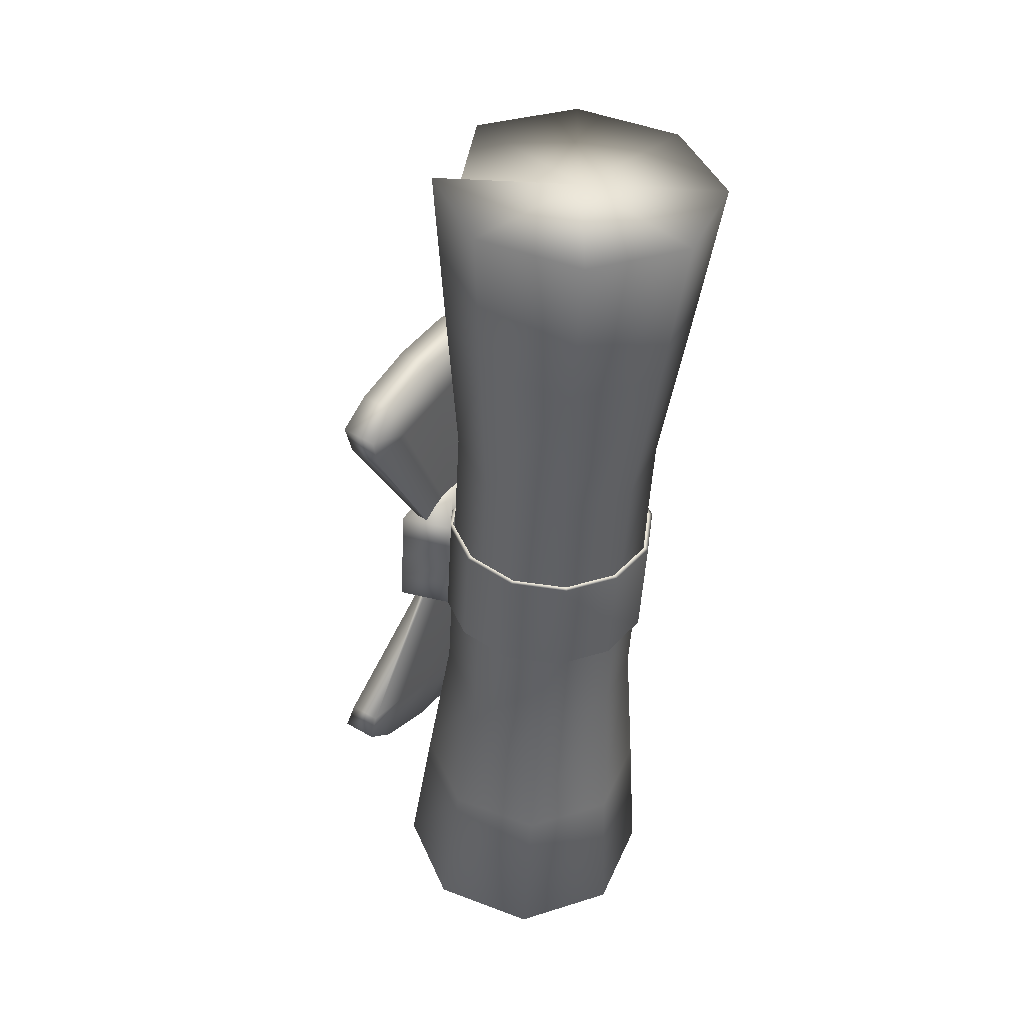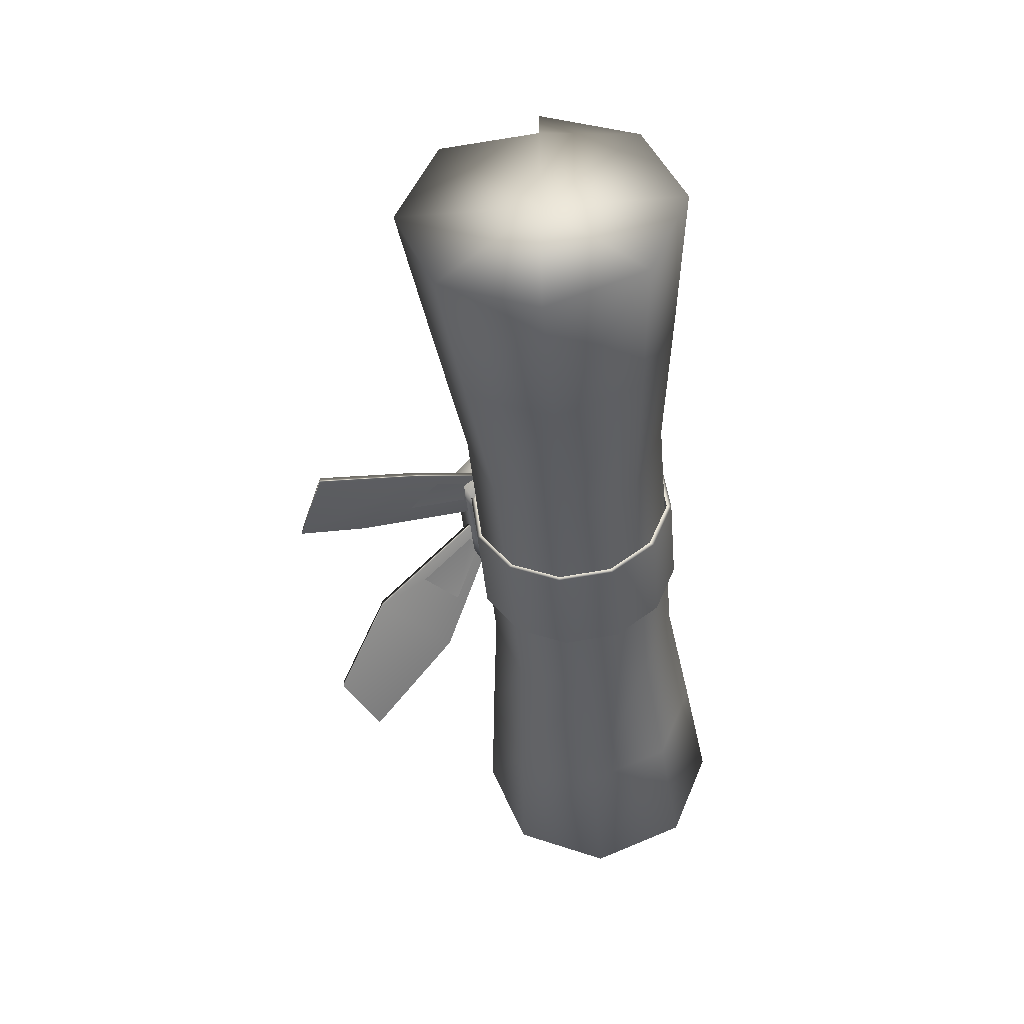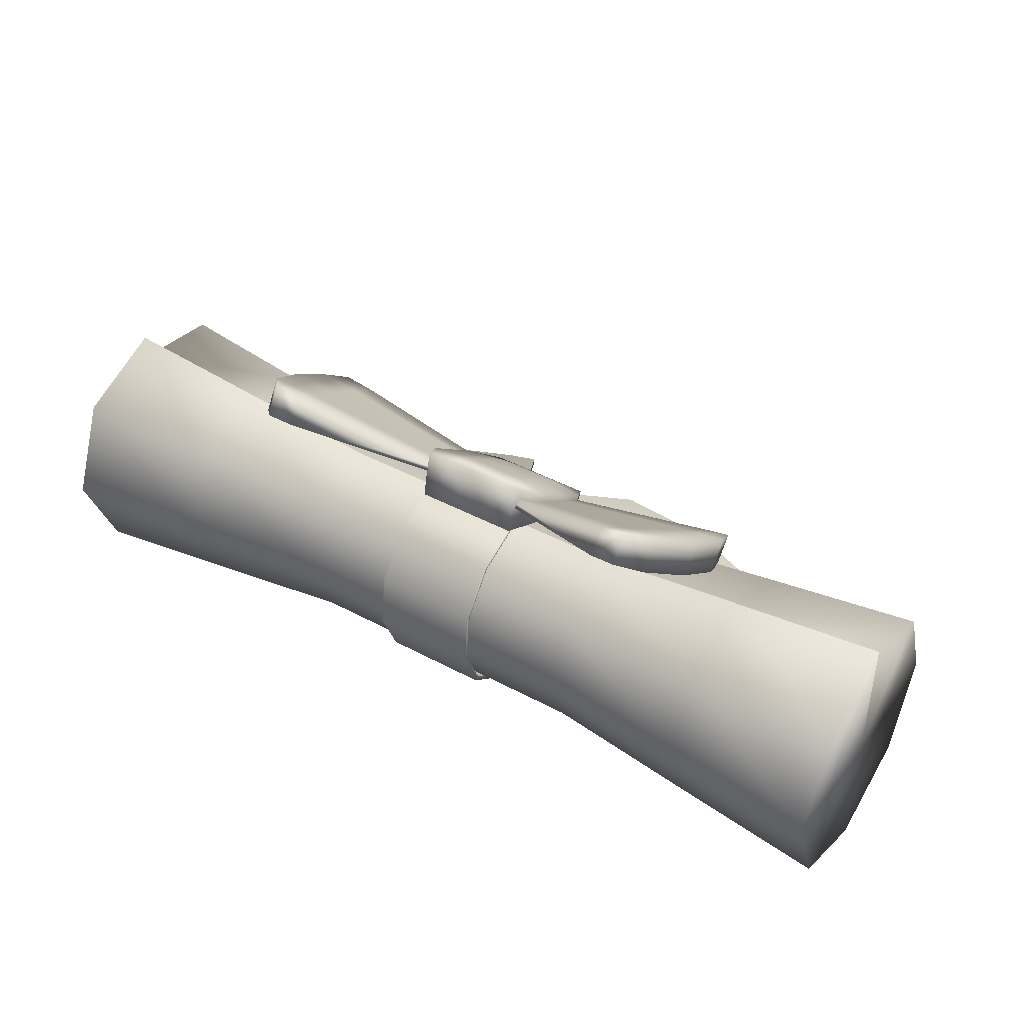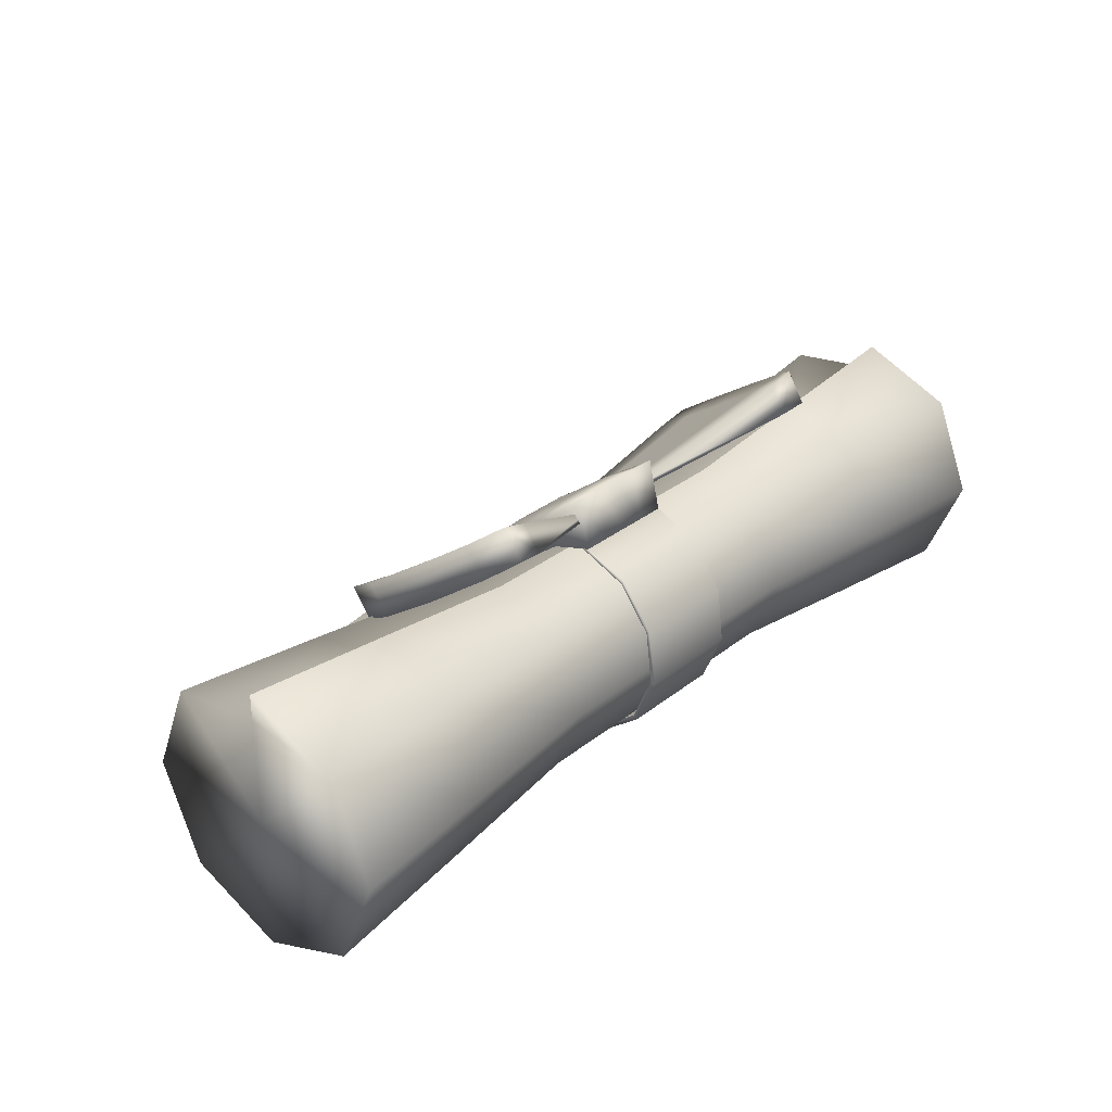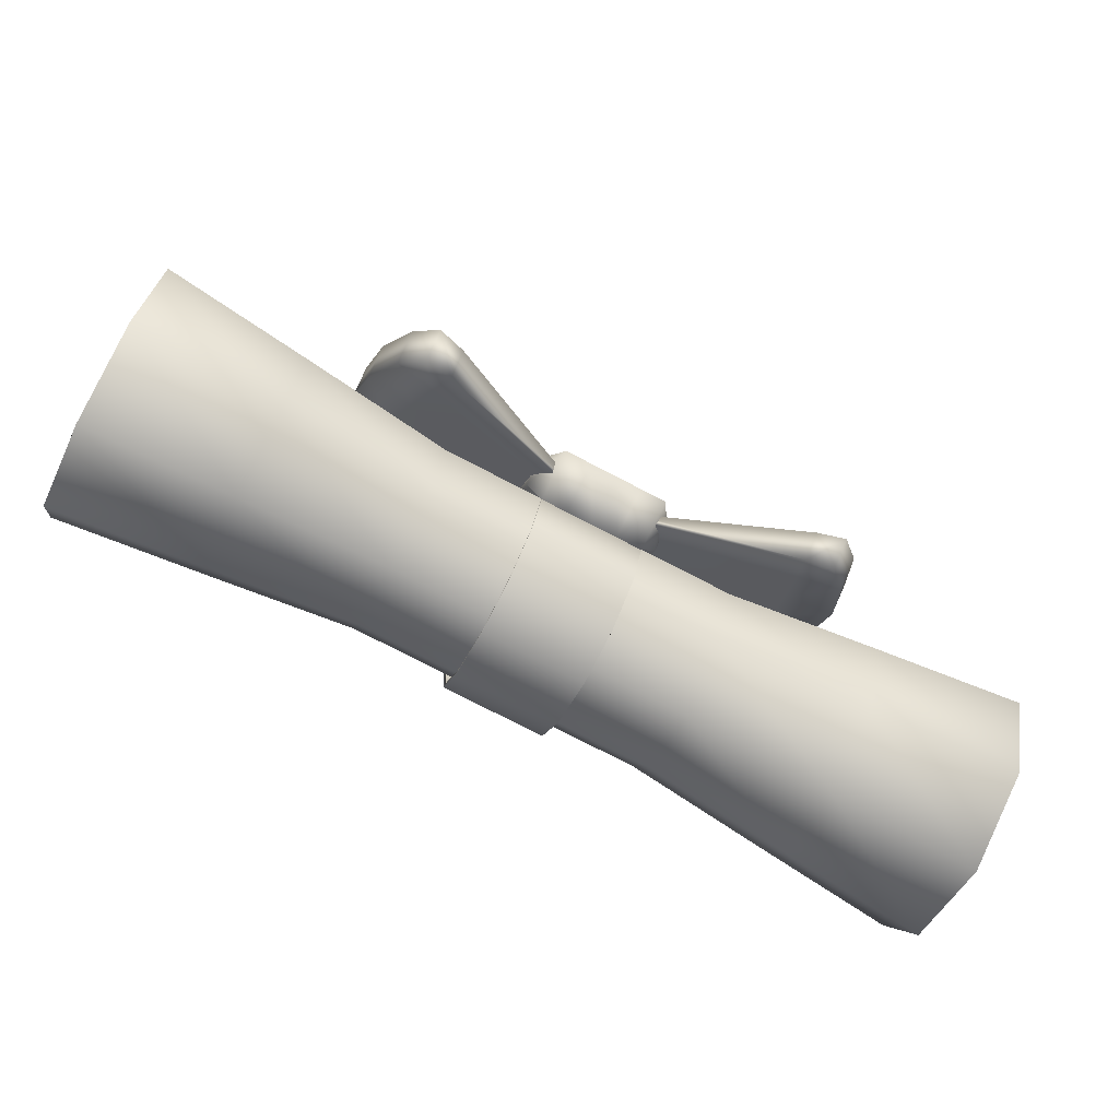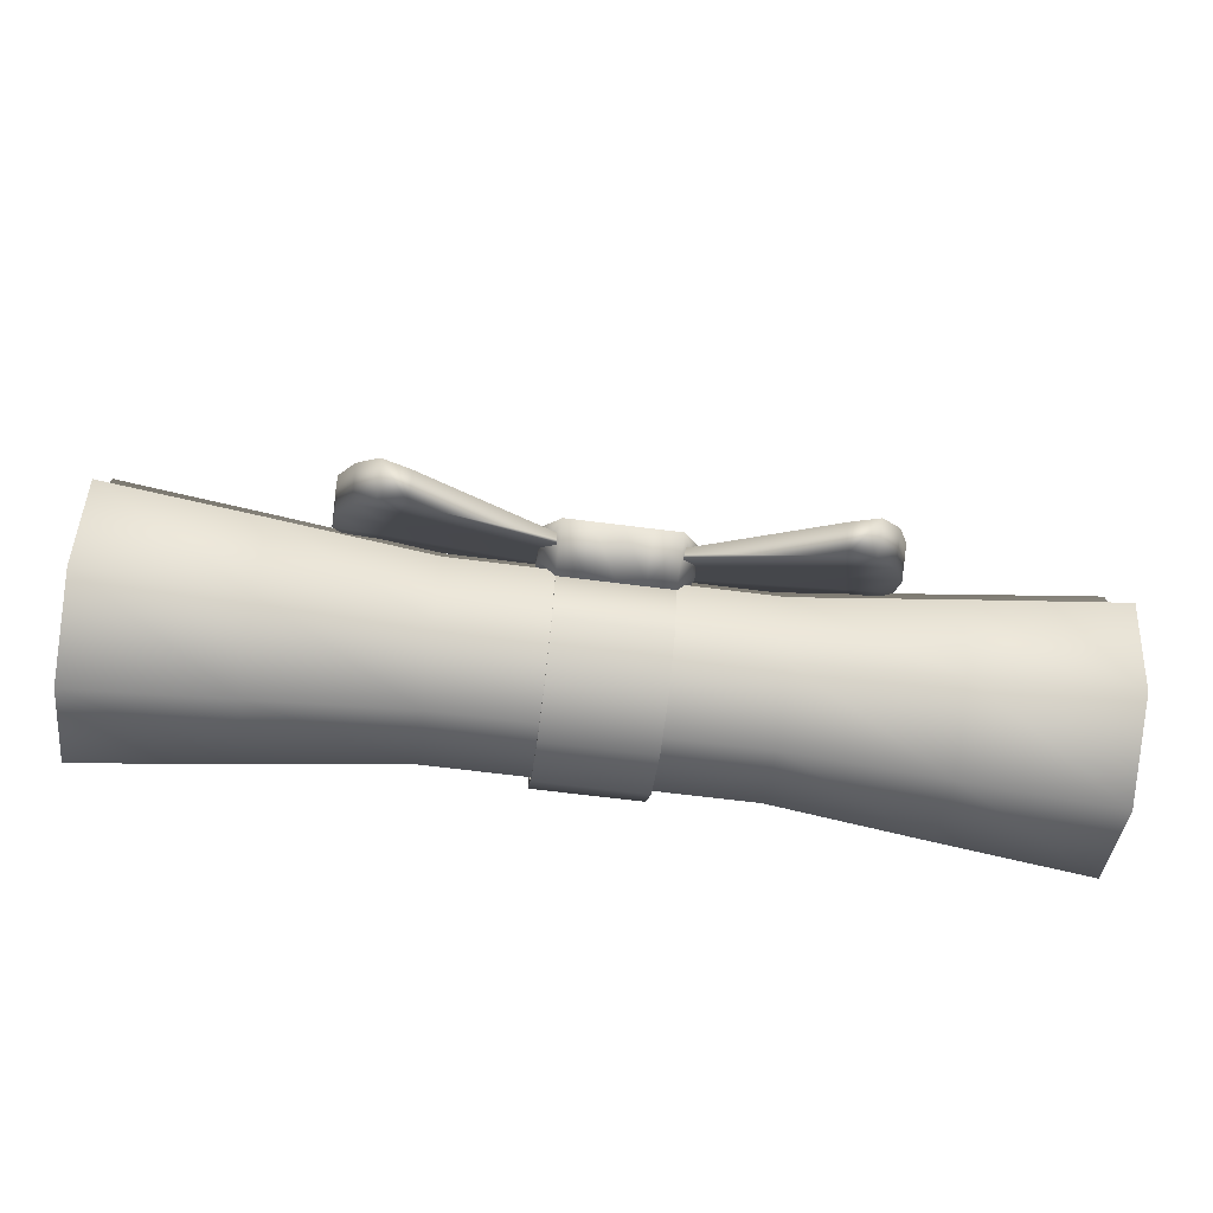
<metadata>
{"format":"obj","ext":"obj","renderer":"f3d","projection":"perspective","resolution":1024,"background":"white","views":[{"elev":-48.1,"azim":-93.0,"up":"+Z"},{"elev":-41.1,"azim":95.2,"up":"+Y"},{"elev":41.8,"azim":-147.0,"up":"+Y"},{"elev":30.6,"azim":131.5,"up":"+Y"},{"elev":-74.6,"azim":152.4,"up":"+Z"},{"elev":-64.3,"azim":172.6,"up":"+Z"}]}
</metadata>
<code>
g default
v 1.569 1.125 -1.041
v 0.2348 0.6689 -0.4607
v 1.833 0.3079 0.1572
v 0.3952 0.1726 0.2672
v 1.84 0.5188 0.2999
v 0.3996 0.214 0.294
v 1.576 1.336 -0.8986
v 0.2393 0.7102 -0.4339
v 1.863 0.7341 -0.4941
v 0.315 0.4207 -0.09676
v 0.3194 0.4621 -0.06997
v 1.87 0.952 -0.3468
v 1.907 0.6821 0.05234
v 0.3595 0.3381 0.112
v 0.3551 0.2967 0.08521
v 1.9 0.4663 -0.09362
v 1.73 0.9915 -0.8638
v 0.2749 0.5448 -0.2787
v 0.2794 0.5862 -0.2519
v 1.737 1.207 -0.7179
v 1.369 1.095 -1.016
v 1.376 1.28 -0.8912
v 1.44 1.098 -0.6246
v 1.518 0.8579 -0.2719
v 1.595 0.6174 0.08077
v 1.649 0.4338 0.3504
v 1.643 0.2489 0.2254
v 1.589 0.4322 -0.04433
v 1.511 0.6727 -0.397
v 1.433 0.9131 -0.7497
v -0.3966 0.5126 -0.1513
v -0.3966 0.2593 0.1787
v -0.3966 -0.1252 0.3378
v -0.3966 -0.5376 0.2833
v -0.3966 -0.8676 0.02991
v -0.3966 -1.027 -0.3545
v -0.3966 -0.9722 -0.767
v -0.3966 -0.7188 -1.097
v -0.3966 -0.3344 -1.256
v -0.3966 0.07809 -1.202
v -0.3966 0.4081 -0.9481
v -0.3966 0.5671 -0.5637
v 0.3966 0.5126 -0.1513
v 0.3966 0.2593 0.1787
v 0.3966 -0.1252 0.3378
v 0.3966 -0.5376 0.2833
v 0.3966 -0.8676 0.02991
v 0.3966 -1.027 -0.3545
v 0.3966 -0.9722 -0.767
v 0.3966 -0.7188 -1.097
v 0.3966 -0.3344 -1.256
v 0.3966 0.07809 -1.202
v 0.3966 0.4081 -0.9481
v 0.3966 0.5671 -0.5637
v -0.3966 0.4784 -0.1655
v -0.3966 0.2367 0.1493
v -0.3966 -0.13 0.301
v -0.3966 -0.5234 0.2491
v -0.3966 -0.8382 0.007349
v -0.3966 -0.9899 -0.3593
v -0.3966 -0.9379 -0.7528
v -0.3966 -0.6962 -1.068
v -0.3966 -0.3295 -1.219
v -0.3966 0.06388 -1.167
v -0.3966 0.3786 -0.9256
v -0.3966 0.5303 -0.5589
v 0.3966 0.4784 -0.1655
v 0.3966 0.2367 0.1493
v 0.3966 -0.13 0.301
v 0.3966 -0.5234 0.2491
v 0.3966 -0.8382 0.007349
v 0.3966 -0.9899 -0.3593
v 0.3966 -0.9379 -0.7528
v 0.3966 -0.6962 -1.068
v 0.3966 -0.3295 -1.219
v 0.3966 0.06388 -1.167
v 0.3966 0.3786 -0.9256
v 0.3966 0.5304 -0.5589
v 0.383 0.1644 0.2622
v 0.08078 0.08615 0.3671
v 0.383 0.106 0.2622
v 0.08078 0.02773 0.3671
v 1.047 -0.4637 0.6731
v 0.5006 -0.4637 1.173
v 1.047 -0.4053 0.6731
v 0.5006 -0.4053 1.173
v 1.534 -0.9068 1.325
v 0.9904 -0.9068 1.551
v 0.9904 -0.8484 1.551
v 1.534 -0.8484 1.325
v -0.383 0.1644 0.2622
v -0.08078 0.08615 0.3671
v -0.383 0.106 0.2622
v -0.08078 0.02773 0.3671
v -1.047 -0.4637 0.6731
v -0.5006 -0.4637 1.173
v -1.047 -0.4053 0.6731
v -0.5006 -0.4053 1.173
v -1.534 -0.9068 1.325
v -0.9904 -0.9068 1.551
v -0.9904 -0.8484 1.551
v -1.534 -0.8484 1.325
v -0.3978 0.9168 -0.5234
v 0.3978 0.9168 -0.5234
v -0.3978 0.5452 -0.6163
v 0.3978 0.5452 -0.6163
v -0.3978 -0.1274 0.3227
v 0.3978 -0.1274 0.3227
v -0.3978 0.151 0.4795
v 0.3978 0.151 0.4795
v 0 0.9168 -0.5234
v 0 0.151 0.4795
v 0 -0.1274 0.3227
v 0 0.5452 -0.6163
v -0.5218 0.3524 -0.1605
v 0 0.3524 -0.1605
v 0.5218 0.3524 -0.1605
v 0.5218 0.5339 -0.02197
v 0 0.5758 0.01003
v -0.5218 0.5339 -0.02197
v -0.1989 0.9168 -0.5234
v -0.1989 0.5634 0.0006
v -0.1989 0.151 0.4795
v -0.1989 -0.1274 0.3227
v -0.1989 0.3524 -0.1605
v -0.1989 0.5452 -0.6163
v 0.1989 0.9168 -0.5234
v 0.1989 0.5634 0.0006
v 0.1989 0.151 0.4795
v 0.1989 -0.1274 0.3227
v 0.1989 0.3524 -0.1605
v 0.1989 0.5452 -0.6163
v -0.5218 0.5439 -0.4112
v -0.1989 0.5439 -0.4112
v 0 0.5439 -0.4112
v 0.1989 0.5439 -0.4112
v 0.5218 0.5439 -0.4112
v 0.5218 0.7253 -0.2727
v 0.1989 0.7549 -0.2501
v 0 0.7549 -0.2501
v -0.1989 0.7549 -0.2501
v -0.5218 0.7253 -0.2727
v -0.5218 0.3424 0.2287
v -0.1989 0.372 0.2513
v 0 0.372 0.2513
v 0.1989 0.372 0.2513
v 0.5218 0.3424 0.2287
v 0.5218 0.161 0.09019
v 0.1989 0.161 0.09019
v 0 0.161 0.09019
v -0.1989 0.161 0.09019
v -0.5218 0.161 0.09019
v -1.569 1.125 -1.041
v -0.2348 0.6689 -0.4607
v -1.833 0.3079 0.1572
v -0.3952 0.1726 0.2672
v -1.84 0.5188 0.2999
v -0.3996 0.214 0.294
v -1.576 1.336 -0.8986
v -0.2393 0.7102 -0.4339
v -1.863 0.7341 -0.4941
v -0.315 0.4207 -0.09676
v -0.3194 0.4621 -0.06997
v -1.87 0.952 -0.3468
v -1.907 0.6821 0.05234
v -0.3595 0.3381 0.112
v -0.3551 0.2967 0.08521
v -1.9 0.4663 -0.09362
v -1.73 0.9915 -0.8638
v -0.2749 0.5448 -0.2787
v -0.2794 0.5862 -0.2519
v -1.737 1.207 -0.7179
v -1.369 1.095 -1.016
v -1.376 1.28 -0.8912
v -1.44 1.098 -0.6246
v -1.518 0.8579 -0.2719
v -1.595 0.6174 0.08077
v -1.649 0.4338 0.3504
v -1.643 0.2489 0.2254
v -1.589 0.4322 -0.04433
v -1.511 0.6727 -0.397
v -1.433 0.9131 -0.7497
v -3.425 0.4773 0.248
v -3.425 -0.2298 0.5409
v -3.425 -0.9369 0.248
v -3.425 -1.23 -0.4591
v -3.425 -0.9369 -1.166
v -3.425 -0.2298 -1.459
v -3.425 0.4773 -1.166
v -3.425 0.7702 -0.4591
v 3.425 0.4773 0.248
v 3.425 -0.2298 0.5409
v 3.425 -0.9369 0.248
v 3.425 -1.23 -0.4591
v 3.425 -0.9369 -1.166
v 3.425 -0.2298 -1.459
v 3.425 0.4773 -1.166
v 3.425 0.7702 -0.4591
v -3.425 -0.2298 -0.4591
v 3.425 -0.2298 -0.4591
v -0 0.2968 0.06743
v -0 -0.2298 0.2855
v 0 -0.7563 0.06743
v 0 -0.9744 -0.4591
v 0 -0.7563 -0.9857
v -0 -0.2298 -1.204
v -0 0.2968 -0.9857
v -0 0.5149 -0.4591
v -2.288 0.3895 0.1602
v -2.288 -0.2298 0.4167
v -2.288 -0.849 0.1602
v -2.288 -1.106 -0.4591
v -2.288 -0.849 -1.078
v -2.288 -0.2298 -1.335
v -2.288 0.3895 -1.078
v -2.288 0.646 -0.4591
v 2.288 0.3895 0.1602
v 2.288 -0.2298 0.4167
v 2.288 -0.849 0.1602
v 2.288 -1.106 -0.4591
v 2.288 -0.849 -1.078
v 2.288 -0.2298 -1.335
v 2.288 0.3895 -1.078
v 2.288 0.646 -0.4591
v -1.144 0.2968 0.06743
v -1.144 0.5149 -0.4591
v -1.144 0.2968 -0.9857
v -1.144 -0.2298 -1.204
v -1.144 -0.7563 -0.9857
v -1.144 -0.9744 -0.4591
v -1.144 -0.7563 0.06743
v -1.144 -0.2298 0.2855
v 1.144 0.2968 0.06743
v 1.144 0.5149 -0.4591
v 1.144 0.2968 -0.9857
v 1.144 -0.2298 -1.204
v 1.144 -0.7563 -0.9857
v 1.144 -0.9744 -0.4591
v 1.144 -0.7563 0.06743
v 1.144 -0.2298 0.2855
v 3.425 0.5749 -0.4591
v -3.425 0.5749 -0.4591
v -2.288 0.4617 -0.4591
v -0 0.3306 -0.4591
v 1.144 0.3306 -0.4591
v -1.144 0.3306 -0.4591
v 2.288 0.4617 -0.4591
g pCube9
f 28 15 10 29
f 26 6 4 27
f 24 11 14 25
f 21 2 8 22
f 10 15 14 11
f 12 13 16 9
f 29 10 18 30
f 18 10 11 19
f 23 19 11 24
f 20 12 9 17
f 25 14 6 26
f 15 4 6 14
f 27 4 15 28
f 13 5 3 16
f 30 18 2 21
f 2 18 19 8
f 22 8 19 23
f 7 20 17 1
f 7 1 21 22
f 20 7 22 23
f 12 20 23 24
f 13 12 24 25
f 5 13 25 26
f 3 5 26 27
f 16 3 27 28
f 9 16 28 29
f 17 9 29 30
f 1 17 30 21
f 32 33 45 44
f 33 34 46 45
f 34 35 47 46
f 35 36 48 47
f 36 37 49 48
f 37 38 50 49
f 38 39 51 50
f 39 40 52 51
f 40 41 53 52
f 41 42 54 53
f 43 54 42 31 32 44
f 32 31 55 56
f 33 32 56 57
f 34 33 57 58
f 35 34 58 59
f 36 35 59 60
f 37 36 60 61
f 38 37 61 62
f 39 38 62 63
f 40 39 63 64
f 41 40 64 65
f 42 41 65 66
f 31 42 66 55
f 43 44 68 67
f 44 45 69 68
f 45 46 70 69
f 46 47 71 70
f 47 48 72 71
f 48 49 73 72
f 49 50 74 73
f 50 51 75 74
f 51 52 76 75
f 52 53 77 76
f 53 54 78 77
f 54 43 67 78
f 79 81 82 80
f 81 83 84 82
f 87 90 89 88
f 85 79 80 86
f 80 82 84 86
f 85 83 81 79
f 83 87 88 84
f 84 88 89 86
f 86 89 90 85
f 85 90 87 83
f 91 92 94 93
f 93 94 96 95
f 99 100 101 102
f 97 98 92 91
f 92 98 96 94
f 97 91 93 95
f 95 96 100 99
f 96 98 101 100
f 98 97 102 101
f 97 95 99 102
f 132 127 104 106
f 148 149 131 117
f 129 130 108 110
f 118 128 146 147
f 117 118 147 148
f 152 143 120 115
f 122 144 145 119
f 123 124 113 112
f 150 151 125 116
f 126 121 111 114
f 125 134 135 116
f 117 131 136 137
f 137 138 118 117
f 138 139 128 118
f 140 141 122 119
f 115 120 142 133
f 120 122 141 142
f 143 144 122 120
f 107 124 123 109
f 115 125 151 152
f 133 134 125 115
f 103 121 126 105
f 139 140 119 128
f 145 146 128 119
f 112 113 130 129
f 149 150 116 131
f 135 136 131 116
f 114 111 127 132
f 105 126 134 133
f 135 134 126 114
f 132 136 135 114
f 137 136 132 106
f 104 138 137 106
f 127 139 138 104
f 111 140 139 127
f 121 141 140 111
f 142 141 121 103
f 133 142 103 105
f 109 123 144 143
f 145 144 123 112
f 129 146 145 112
f 147 146 129 110
f 148 147 110 108
f 130 149 148 108
f 113 150 149 130
f 124 151 150 113
f 152 151 124 107
f 109 143 152 107
f 180 181 162 167
f 178 179 156 158
f 176 177 166 163
f 173 174 160 154
f 162 163 166 167
f 164 161 168 165
f 181 182 170 162
f 170 171 163 162
f 175 176 163 171
f 172 169 161 164
f 177 178 158 166
f 167 166 158 156
f 179 180 167 156
f 165 168 155 157
f 182 173 154 170
f 154 160 171 170
f 174 175 171 160
f 159 153 169 172
f 159 174 173 153
f 172 175 174 159
f 164 176 175 172
f 165 177 176 164
f 157 178 177 165
f 155 179 178 157
f 168 180 179 155
f 161 181 180 168
f 169 182 181 161
f 153 173 182 169
f 209 210 232 225
f 210 211 231 232
f 211 212 230 231
f 212 213 229 230
f 213 214 228 229
f 214 215 227 228
f 215 216 226 227
f 184 183 199
f 185 184 199
f 186 185 199
f 187 186 199
f 188 187 199
f 189 188 199
f 190 189 199 242
f 191 192 200
f 192 193 200
f 193 194 200
f 194 195 200
f 195 196 200
f 196 197 200
f 197 198 241 200
f 223 224 198 197
f 222 223 197 196
f 221 222 196 195
f 220 221 195 194
f 219 220 194 193
f 218 219 193 192
f 217 218 192 191
f 183 184 210 209
f 184 185 211 210
f 185 186 212 211
f 186 187 213 212
f 187 188 214 213
f 188 189 215 214
f 189 190 216 215
f 201 202 240 233
f 202 203 239 240
f 203 204 238 239
f 204 205 237 238
f 205 206 236 237
f 206 207 235 236
f 207 208 234 235
f 227 226 208 207
f 228 227 207 206
f 229 228 206 205
f 230 229 205 204
f 231 230 204 203
f 232 231 203 202
f 225 232 202 201
f 235 234 224 223
f 236 235 223 222
f 237 236 222 221
f 238 237 221 220
f 239 238 220 219
f 240 239 219 218
f 233 240 218 217
f 216 190 242 243
f 234 208 244 245
f 226 216 243 246
f 198 224 247 241
f 208 226 246 244
f 224 234 245 247
f 217 191 241 247
f 183 209 243 242
f 233 217 247 245
f 209 225 246 243
f 201 233 245 244
f 225 201 244 246
f 183 242 199
f 200 241 191

</code>
